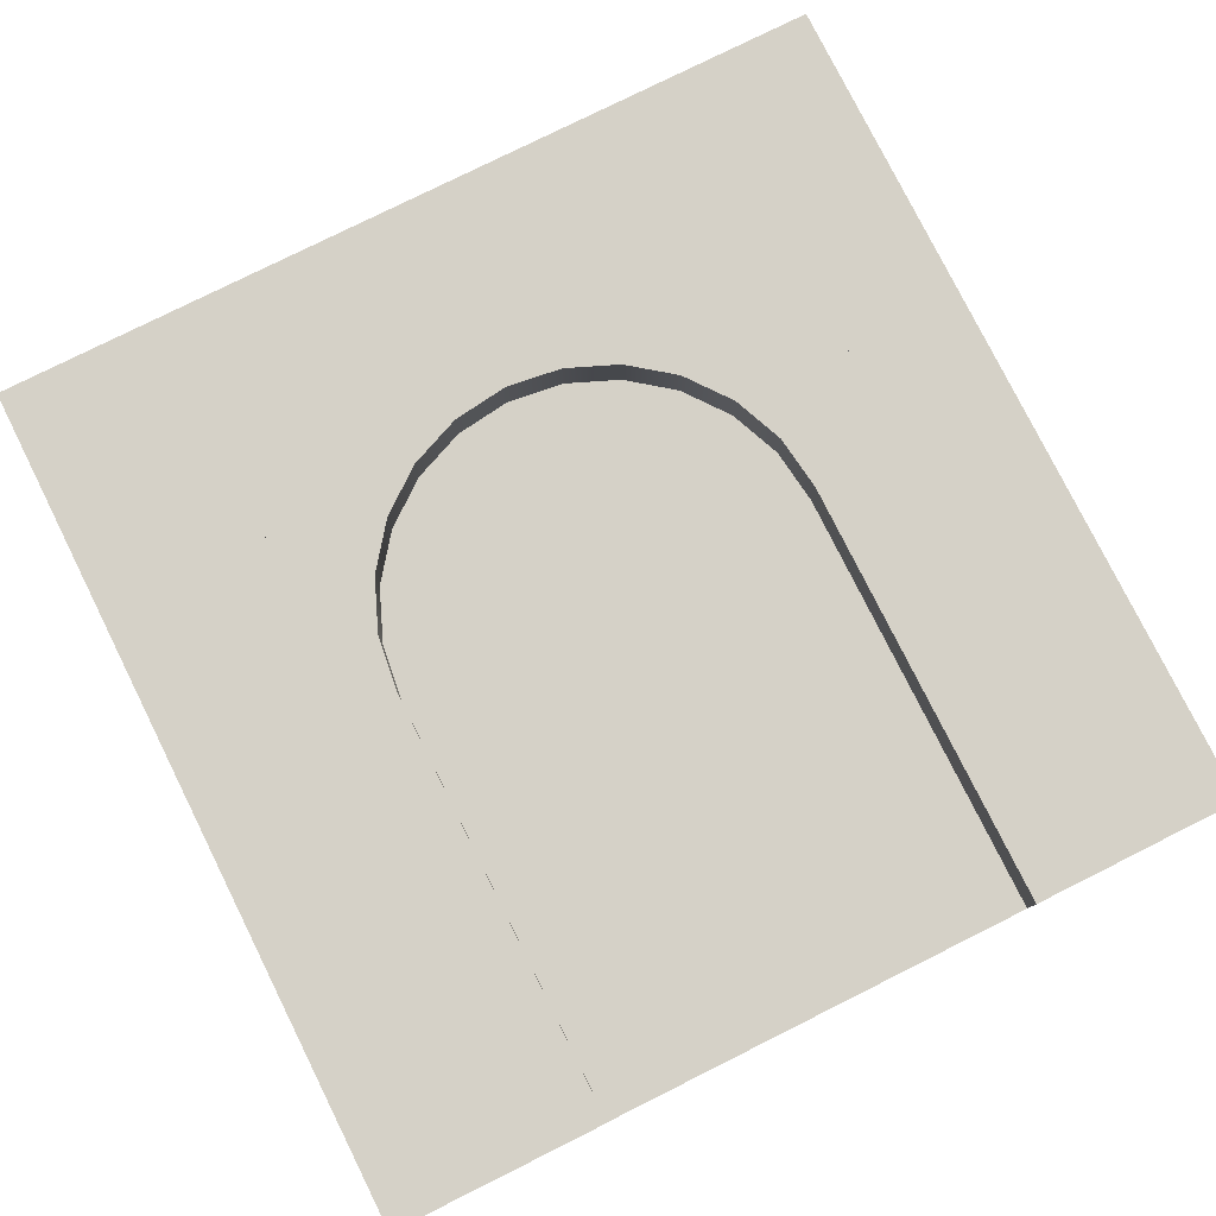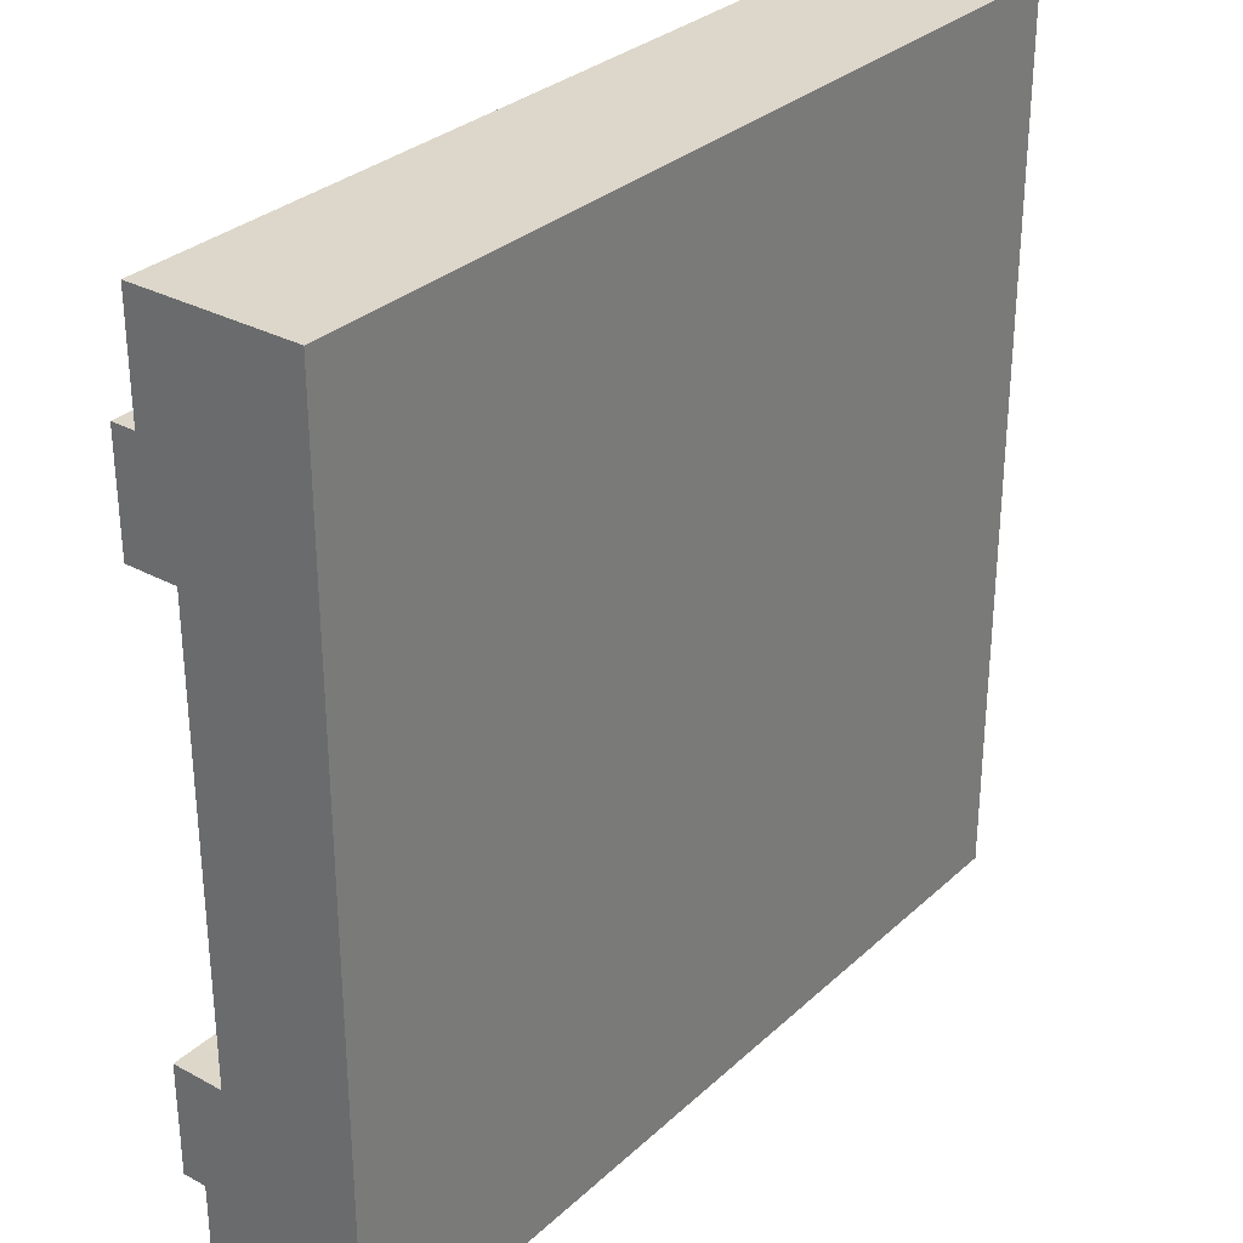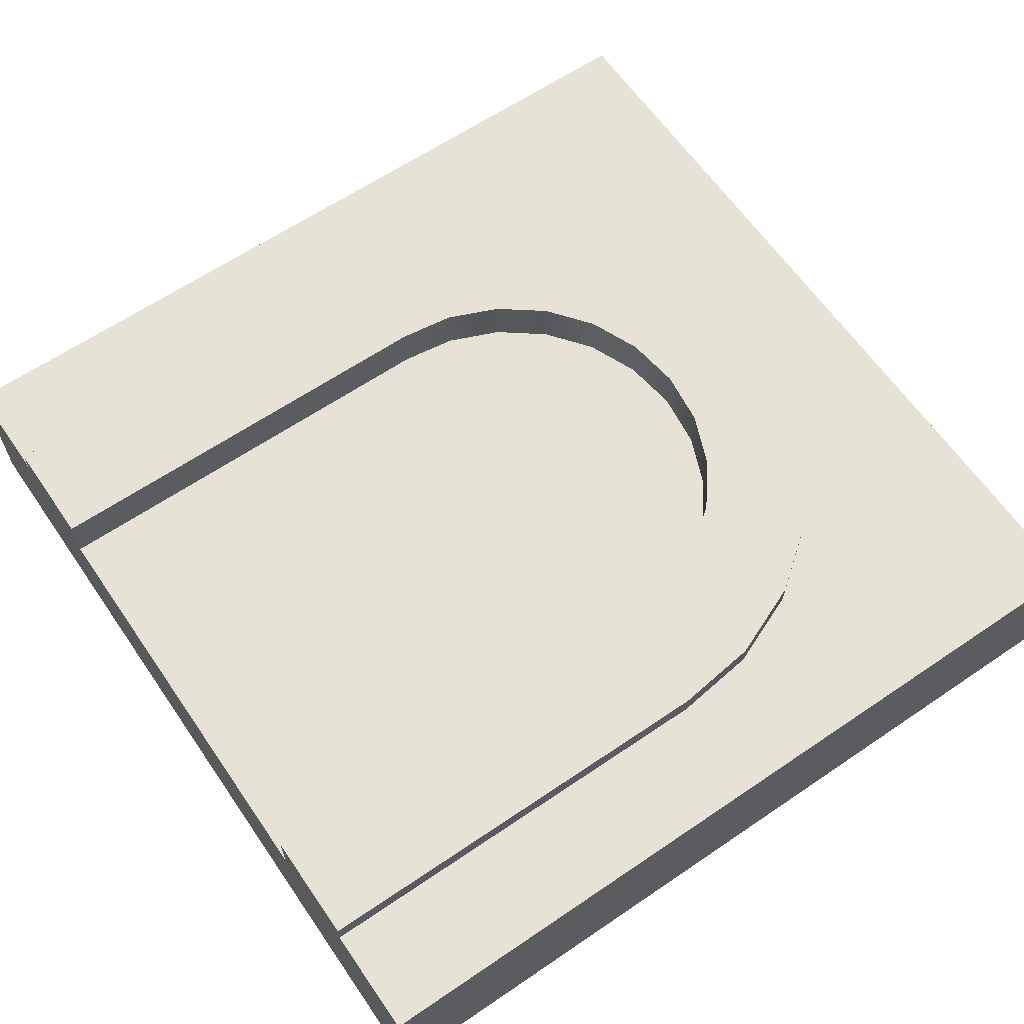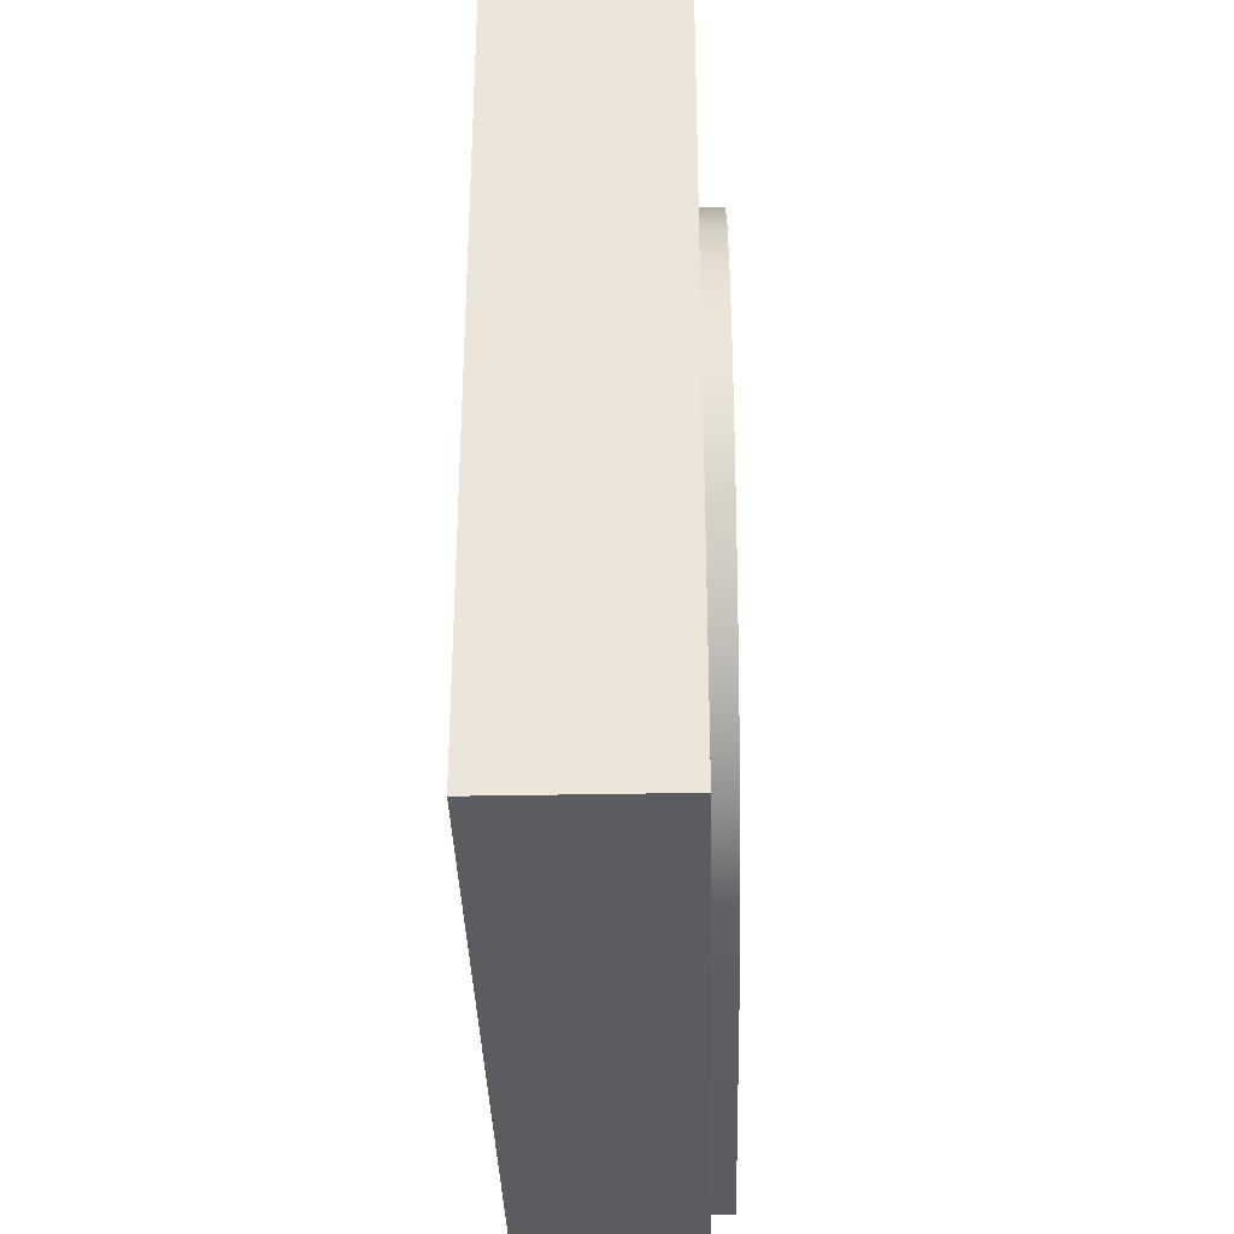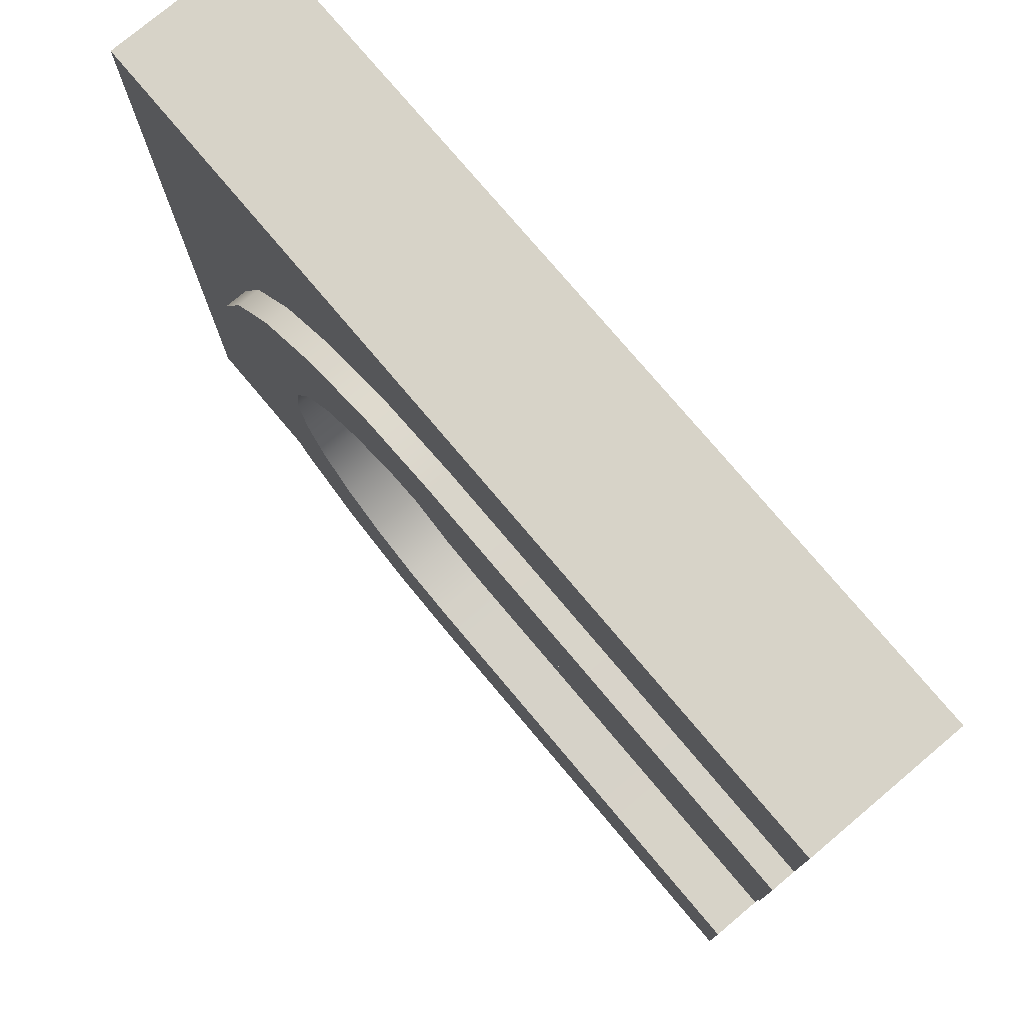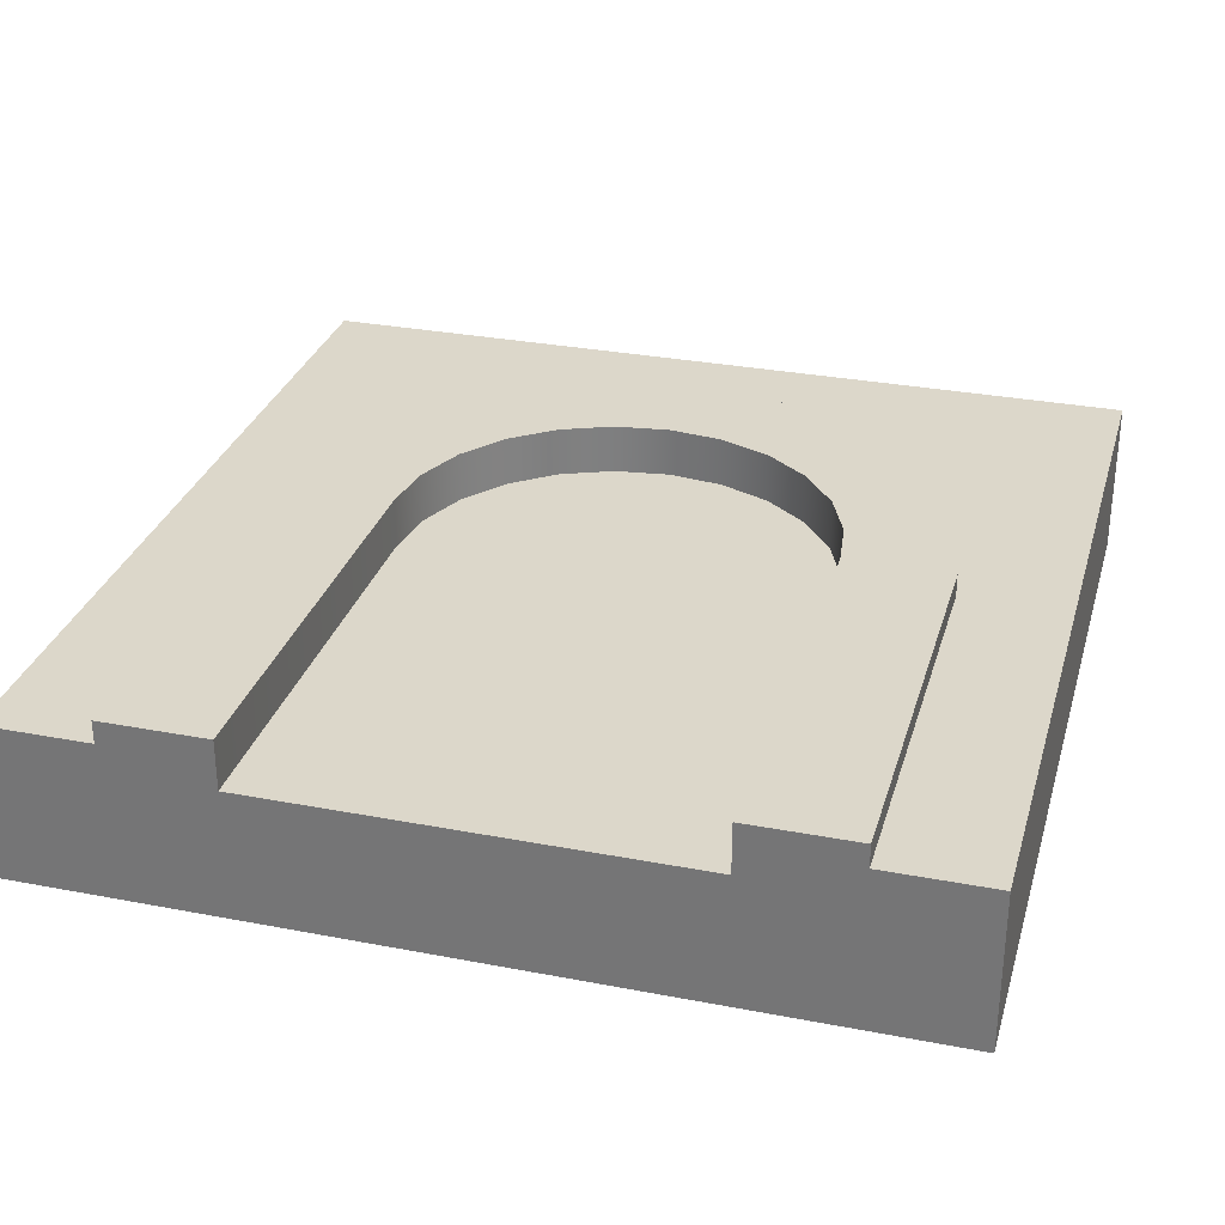
<metadata>
{"format":"obj","ext":"obj","renderer":"f3d","projection":"perspective","resolution":1024,"background":"white","views":[{"elev":78.7,"azim":-116.5,"up":"+Y"},{"elev":30.8,"azim":-52.2,"up":"+Z"},{"elev":63.1,"azim":-34.5,"up":"+Y"},{"elev":-35.0,"azim":91.5,"up":"+Z"},{"elev":76.6,"azim":-130.1,"up":"+Z"},{"elev":30.4,"azim":-74.5,"up":"+Y"}]}
</metadata>
<code>
g tile147
v -0.5 0 0.5
v -0.5 0 0.375
v -0.5 0.1833 0.5
v -0.5 0.1833 0.375
v -0.5 0.1833 -0.5
v -0.5 0 -0.5
v 0.5 0.1833 -0.5
v 0.5 2.03e-16 -0.5
v 0.5 2.03e-16 0.5
v 0.5 0.1833 0.5
v -0.5 0 -0.375
v -0.5 0 -0.25
v -0.5 0 0.25
v 5.96e-08 0.1833 0.375
v 0.09706 0.1833 0.3622
v 0.1875 0.1833 0.3248
v 0.2652 0.1833 0.2652
v 0.3248 0.1833 0.1875
v 0.3622 0.1833 0.09706
v 0.375 0.1833 2.98e-08
v 0.3622 0.1833 -0.09706
v 0.3248 0.1833 -0.1875
v 0.2652 0.1833 -0.2652
v 0.1875 0.1833 -0.3248
v 0.09706 0.1833 -0.3622
v -2.98e-08 0.1833 -0.375
v -0.5 0.1833 -0.375
v -1.863e-08 0.1517 -0.25
v 0.0647 0.1517 -0.2415
v -0.5 0.1517 -0.25
v -0.5 0.1517 0.25
v 0.125 0.1517 -0.2165
v 0.1768 0.1517 -0.1768
v 0.2165 0.1517 -0.125
v 0.2415 0.1517 -0.0647
v 0.25 0.1517 1.49e-07
v 0.2415 0.1517 0.0647
v 0.2165 0.1517 0.125
v 0.1768 0.1517 0.1768
v 0.125 0.1517 0.2165
v 0.0647 0.1517 0.2415
v 4.098e-08 0.1517 0.25
v 4.098e-08 0.21 0.25
v 0.0647 0.21 0.2415
v -0.5 0.21 0.25
v -0.5 0.21 -0.25
v -1.863e-08 0.21 -0.25
v 0.0647 0.21 -0.2415
v 0.125 0.21 -0.2165
v 0.1768 0.21 -0.1768
v 0.2165 0.21 -0.125
v 0.2415 0.21 -0.0647
v 0.25 0.21 1.49e-07
v 0.2415 0.21 0.0647
v 0.2165 0.21 0.125
v 0.1768 0.21 0.1768
v 0.125 0.21 0.2165
v -0.5 0.21 -0.375
v -2.98e-08 0.21 -0.375
v 0.09706 0.21 -0.3622
v 0.1875 0.21 -0.3248
v 0.2652 0.21 -0.2652
v 0.3248 0.21 -0.1875
v 0.3622 0.21 -0.09706
v 0.375 0.21 2.98e-08
v 0.3622 0.21 0.09706
v 0.3248 0.21 0.1875
v 0.2652 0.21 0.2652
v -0.5 0.21 0.375
v 0.1875 0.21 0.3248
v 0.09706 0.21 0.3622
v 5.96e-08 0.21 0.375
f 3 2 1
f 2 3 4
f 7 6 5
f 6 7 8
f 9 3 1
f 3 9 10
f 7 9 8
f 9 7 10
f 9 6 8
f 6 9 11
f 11 9 12
f 12 9 13
f 13 9 2
f 2 9 1
f 3 14 4
f 10 14 3
f 10 15 14
f 10 16 15
f 10 17 16
f 10 18 17
f 10 19 18
f 10 20 19
f 10 21 20
f 7 21 10
f 21 7 22
f 22 7 23
f 23 7 24
f 24 7 25
f 25 7 5
f 25 5 26
f 26 5 27
f 27 6 11
f 6 27 5
f 30 29 28
f 29 30 31
f 29 31 32
f 32 31 33
f 33 31 34
f 34 31 35
f 35 31 36
f 36 31 37
f 37 31 38
f 38 31 39
f 39 31 40
f 40 31 41
f 41 31 42
f 31 12 13
f 12 31 30
f 44 42 43
f 42 44 41
f 43 31 45
f 31 43 42
f 28 46 30
f 46 28 47
f 29 47 28
f 47 29 48
f 32 48 29
f 48 32 49
f 33 49 32
f 49 33 50
f 51 33 34
f 33 51 50
f 52 34 35
f 34 52 51
f 53 35 36
f 35 53 52
f 54 36 37
f 36 54 53
f 55 37 38
f 37 55 54
f 56 38 39
f 38 56 55
f 56 40 57
f 40 56 39
f 57 41 44
f 41 57 40
f 30 11 12
f 11 30 27
f 27 30 46
f 27 46 58
f 46 59 58
f 59 46 60
f 60 46 61
f 61 46 62
f 62 46 47
f 48 62 47
f 62 48 63
f 63 48 49
f 63 49 50
f 63 50 64
f 64 50 51
f 64 51 52
f 64 52 65
f 65 52 53
f 65 53 66
f 66 53 54
f 66 54 55
f 66 55 67
f 67 55 56
f 67 56 57
f 67 57 68
f 68 57 44
f 68 44 43
f 43 69 68
f 69 43 45
f 68 69 70
f 70 69 71
f 71 69 72
f 14 69 4
f 69 14 72
f 15 72 14
f 72 15 71
f 16 71 15
f 71 16 70
f 17 70 16
f 70 17 68
f 67 17 18
f 17 67 68
f 66 18 19
f 18 66 67
f 65 19 20
f 19 65 66
f 64 20 21
f 20 64 65
f 63 21 22
f 21 63 64
f 62 22 23
f 22 62 63
f 62 24 61
f 24 62 23
f 61 25 60
f 25 61 24
f 60 26 59
f 26 60 25
f 59 27 58
f 27 59 26
f 4 13 2
f 13 4 31
f 31 4 45
f 45 4 69

</code>
